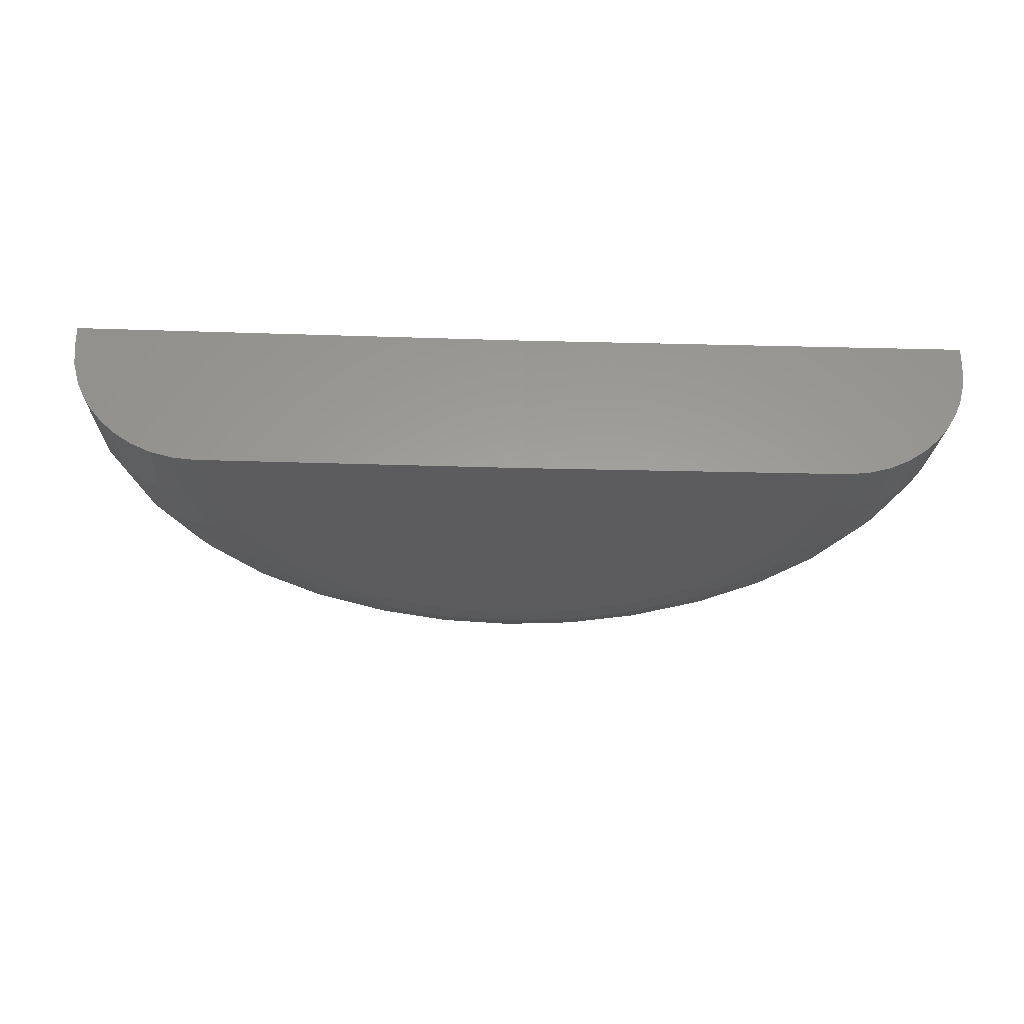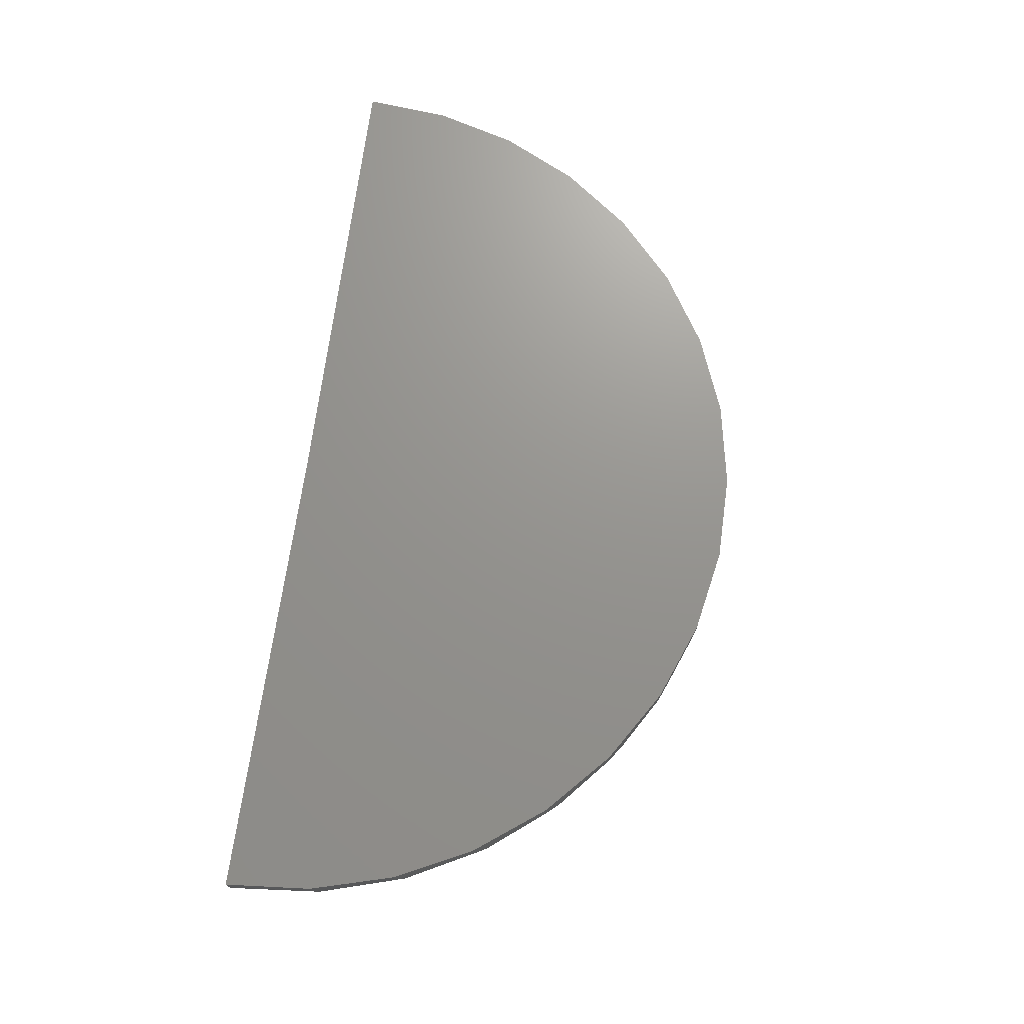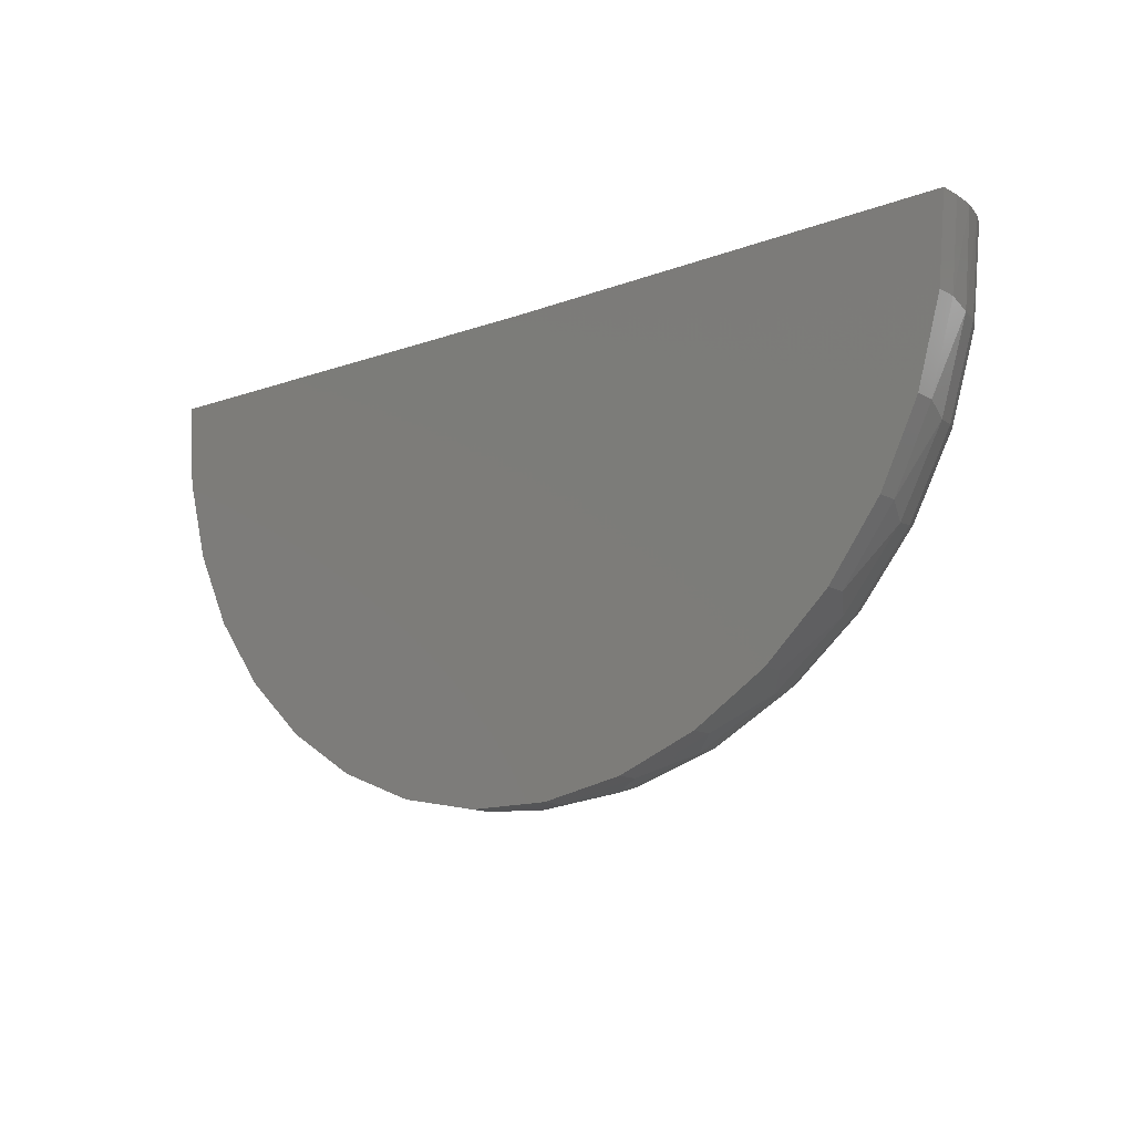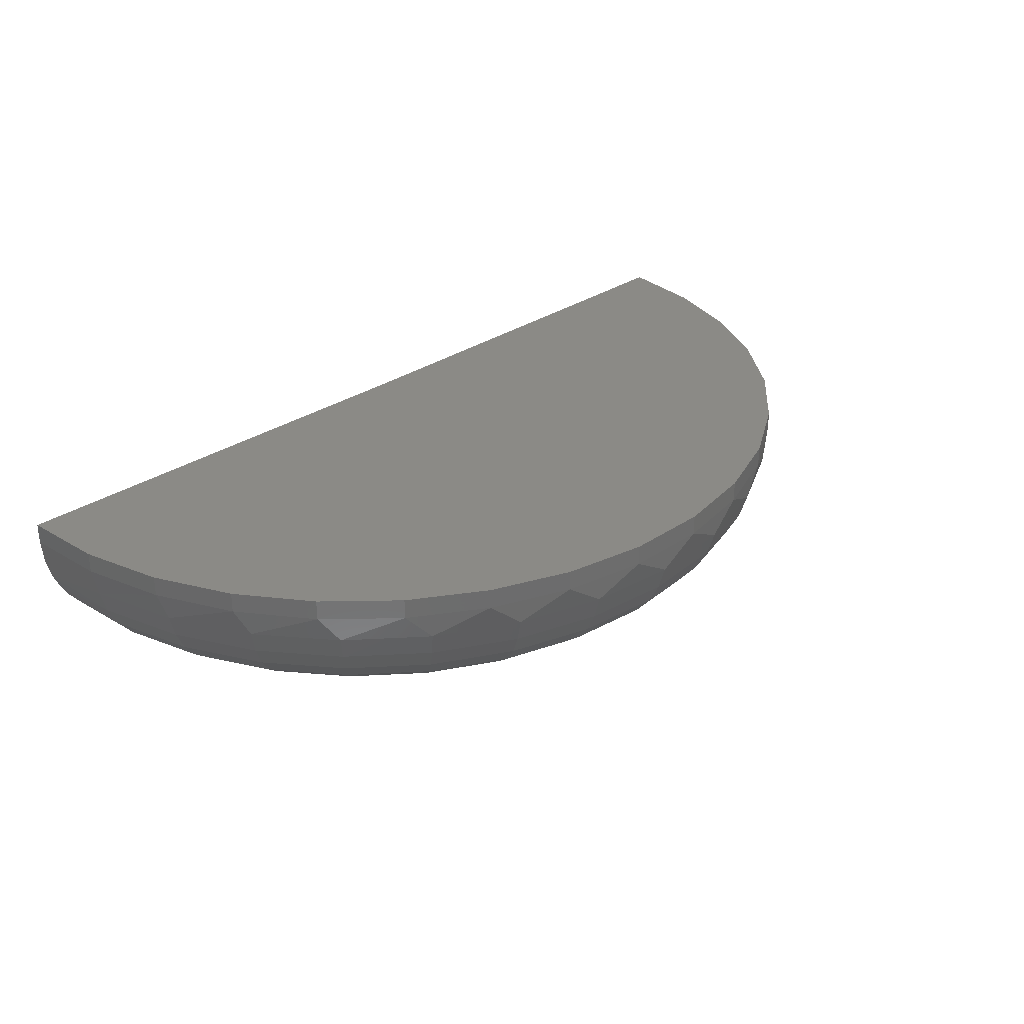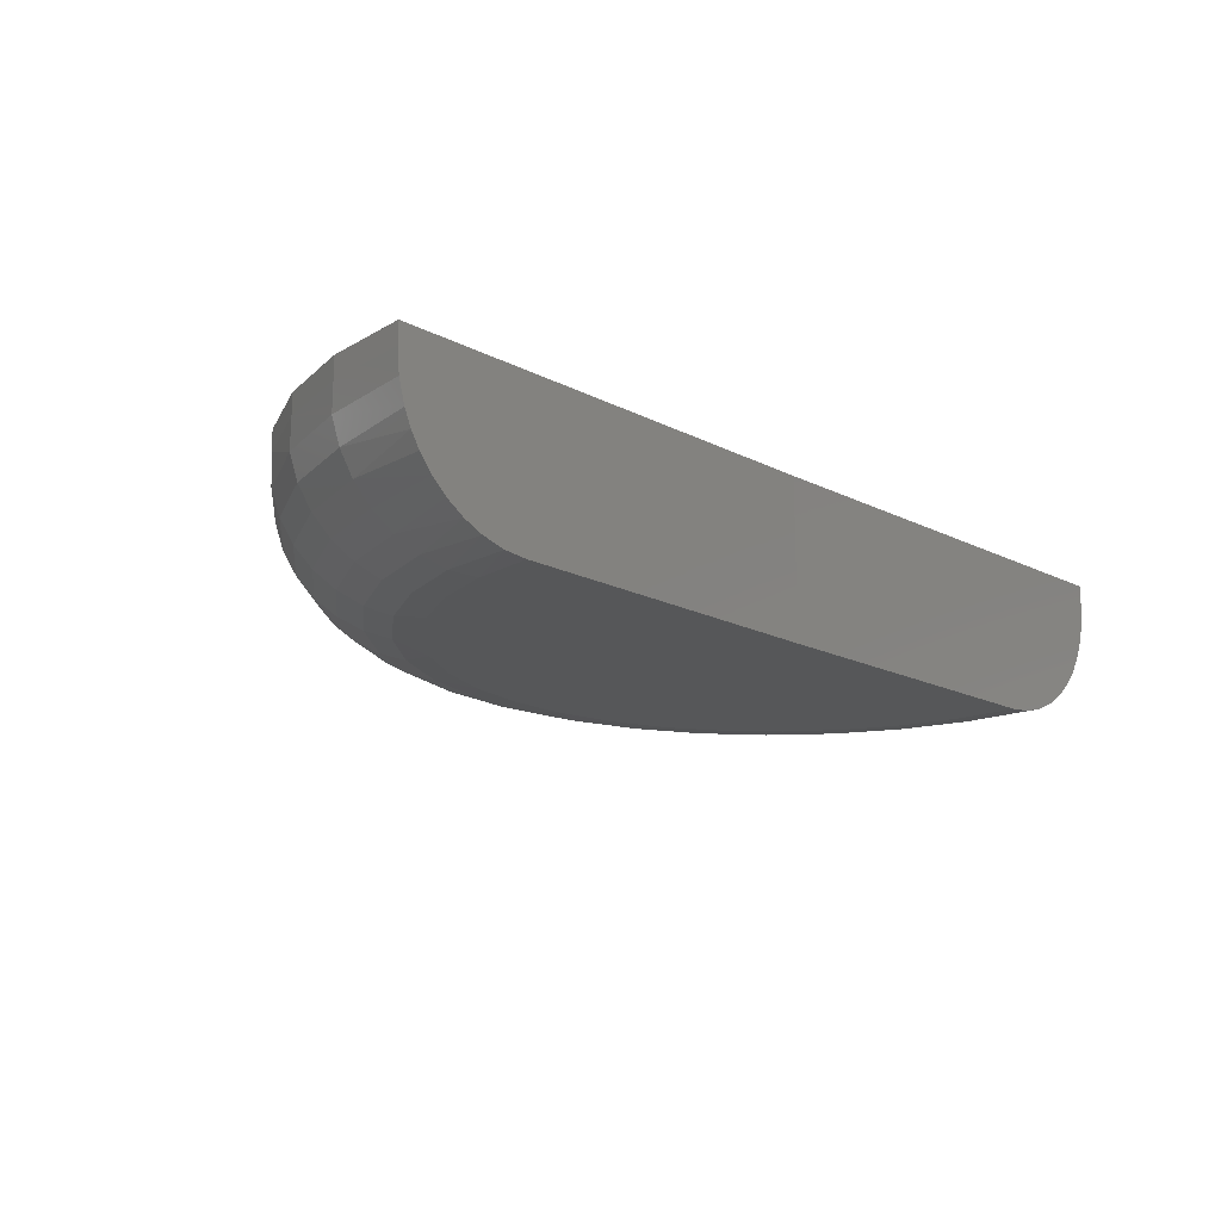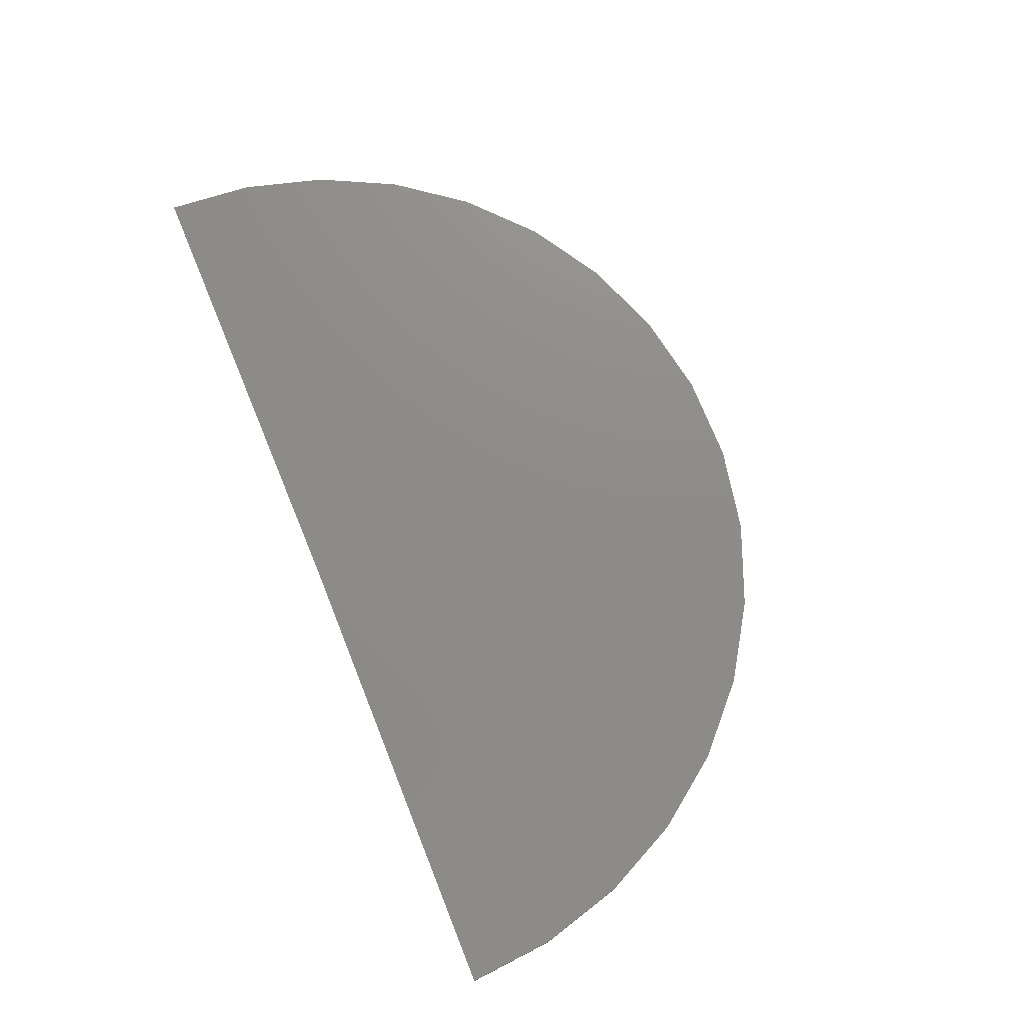
<metadata>
{"format":"stl","ext":"stl","renderer":"f3d","projection":"perspective","resolution":1024,"background":"white","views":[{"elev":-29.5,"azim":177.2,"up":"+Z"},{"elev":71.0,"azim":-82.5,"up":"+Z"},{"elev":-13.8,"azim":40.1,"up":"+Y"},{"elev":31.0,"azim":-44.3,"up":"+Z"},{"elev":-16.8,"azim":134.0,"up":"+Z"},{"elev":74.9,"azim":-112.5,"up":"+Z"}]}
</metadata>
<code>
# stl→obj: 179 verts, 354 faces
v -1.281 0.006545 -3.253e-17
v -1.319 0.007016 0.003374
v -0.75 0 0
v -0.75 1.717e-33 0.2526
v -1.357 0.007472 0.01337
v -1.388 0.007859 0.02777
v -1.417 0.008212 0.04691
v -1.441 0.008509 0.06897
v -1.461 0.008762 0.09436
v -1.475 0.008938 0.1181
v -1.487 0.009075 0.1435
v -1.497 0.009198 0.1805
v -1.5 0.00924 0.2188
v -1.5 0.00924 0.2526
v -0.1805 6.323e-17 0.003374
v -0.2188 5.898e-17 -3.253e-17
v 1.547e-17 8.327e-17 0.2526
v 1.339e-17 8.327e-17 0.2188
v -0.003371 8.289e-17 0.1805
v -0.01335 8.178e-17 0.1435
v -0.02452 8.054e-17 0.1181
v -0.03881 7.896e-17 0.09436
v -0.05933 7.668e-17 0.06897
v -0.08339 7.401e-17 0.04691
v -0.1121 7.082e-17 0.02777
v -0.1435 6.734e-17 0.01337
v -1.489 -0.1293 0.2526
v -1.489 -0.1293 0.2188
v -1.452 -0.2633 0.2526
v -1.452 -0.2633 0.2188
v -1.392 -0.3883 0.2526
v -1.392 -0.3883 0.2188
v -1.309 -0.5 0.2526
v -1.309 -0.5 0.2188
v -1.207 -0.5946 0.2526
v -1.207 -0.5946 0.2188
v -1.09 -0.6687 0.2526
v -1.09 -0.6687 0.2188
v -0.9605 -0.7199 0.2526
v -0.9605 -0.7199 0.2188
v -0.8241 -0.7463 0.2526
v -0.8241 -0.7463 0.2188
v -0.6851 -0.7472 0.2526
v -0.6851 -0.7472 0.2188
v -0.5484 -0.7224 0.2526
v -0.5484 -0.7224 0.2188
v -0.4186 -0.6728 0.2526
v -0.4186 -0.6728 0.2188
v -0.3002 -0.6001 0.2526
v -0.3002 -0.6001 0.2188
v -0.1972 -0.5069 0.2526
v -0.1972 -0.5069 0.2188
v -0.1132 -0.3962 0.2526
v -0.1132 -0.3962 0.2188
v -0.05104 -0.2719 0.2526
v -0.05104 -0.2719 0.2188
v -0.01287 -0.1383 0.2526
v -0.01287 -0.1383 0.2188
v -0.6072 -0.5117 3.479e-33
v -0.7041 -0.5293 3.598e-33
v -0.8025 -0.5287 3.594e-33
v -1.273 -0.09156 6.224e-34
v -0.2279 -0.098 6.662e-34
v -0.2549 -0.1926 1.31e-33
v -1.247 -0.1865 1.268e-33
v -1.204 -0.2751 1.87e-33
v -0.2989 -0.2806 1.908e-33
v -1.146 -0.3542 2.408e-33
v -0.3584 -0.359 2.441e-33
v -1.074 -0.4211 2.863e-33
v -0.4314 -0.4251 2.89e-33
v -0.9906 -0.4737 3.22e-33
v -0.5153 -0.4766 3.24e-33
v -0.8991 -0.5099 3.466e-33
v -0.01865 -0.1461 0.1761
v -0.1872 -0.1124 0.004203
v -0.06141 -0.2865 0.1761
v -0.2201 -0.2204 0.004203
v -0.1309 -0.4158 0.1761
v -0.2735 -0.32 0.004203
v -0.2243 -0.529 0.1761
v -0.3454 -0.4071 0.004203
v -0.338 -0.6217 0.1761
v -0.433 -0.4784 0.004203
v -0.4678 -0.6903 0.1761
v -0.5328 -0.5312 0.004203
v -0.6084 -0.7322 0.1761
v -0.6411 -0.5635 0.004203
v -0.7546 -0.7458 0.1761
v -0.7535 -0.5739 0.004203
v -0.9006 -0.7304 0.1761
v -0.8659 -0.5621 0.004203
v -1.041 -0.6868 0.1761
v -0.9737 -0.5285 0.004203
v -1.17 -0.6166 0.1761
v -1.073 -0.4745 0.004203
v -1.282 -0.5225 0.1761
v -1.16 -0.4021 0.004203
v -1.374 -0.4081 0.1761
v -1.23 -0.3141 0.004203
v -1.442 -0.278 0.1761
v -1.283 -0.2139 0.004203
v -1.483 -0.137 0.1761
v -1.314 -0.1055 0.004203
v -1.354 -0.113 0.01665
v -1.392 -0.1199 0.03687
v -1.424 -0.126 0.06407
v -1.451 -0.131 0.09722
v -1.471 -0.1348 0.135
v -0.1469 -0.1204 0.01665
v -0.1099 -0.1278 0.03687
v -0.07735 -0.1343 0.06407
v -0.05068 -0.1397 0.09722
v -0.03085 -0.1436 0.135
v -0.1822 -0.2362 0.01665
v -0.1473 -0.2507 0.03687
v -0.1167 -0.2635 0.06407
v -0.09157 -0.2739 0.09722
v -0.07291 -0.2817 0.135
v -0.2395 -0.3428 0.01665
v -0.2081 -0.3639 0.03687
v -0.1806 -0.3824 0.06407
v -0.158 -0.3976 0.09722
v -0.1412 -0.4088 0.135
v -0.3165 -0.4362 0.01665
v -0.2898 -0.463 0.03687
v -0.2665 -0.4865 0.06407
v -0.2473 -0.5058 0.09722
v -0.233 -0.5202 0.135
v -0.4103 -0.5126 0.01665
v -0.3894 -0.5442 0.03687
v -0.3711 -0.5718 0.06407
v -0.3561 -0.5945 0.09722
v -0.3449 -0.6113 0.135
v -0.5173 -0.5692 0.01665
v -0.503 -0.6042 0.03687
v -0.4904 -0.6349 0.06407
v -0.4801 -0.6601 0.09722
v -0.4725 -0.6788 0.135
v -0.6333 -0.6038 0.01665
v -0.6261 -0.6409 0.03687
v -0.6198 -0.6735 0.06407
v -0.6146 -0.7002 0.09722
v -0.6108 -0.72 0.135
v -0.7538 -0.615 0.01665
v -0.754 -0.6528 0.03687
v -0.7542 -0.6859 0.06407
v -0.7544 -0.7131 0.09722
v -0.7545 -0.7333 0.135
v -0.8741 -0.6023 0.01665
v -0.8818 -0.6393 0.03687
v -0.8885 -0.6718 0.06407
v -0.894 -0.6985 0.09722
v -0.8981 -0.7182 0.135
v -0.9897 -0.5663 0.01665
v -1.004 -0.6011 0.03687
v -1.017 -0.6317 0.06407
v -1.028 -0.6567 0.09722
v -1.036 -0.6753 0.135
v -1.096 -0.5084 0.01665
v -1.117 -0.5397 0.03687
v -1.136 -0.5671 0.06407
v -1.151 -0.5896 0.09722
v -1.163 -0.6063 0.135
v -1.189 -0.4308 0.01665
v -1.216 -0.4573 0.03687
v -1.239 -0.4805 0.06407
v -1.259 -0.4996 0.09722
v -1.273 -0.5137 0.135
v -1.265 -0.3365 0.01665
v -1.296 -0.3572 0.03687
v -1.324 -0.3754 0.06407
v -1.347 -0.3902 0.09722
v -1.364 -0.4013 0.135
v -1.321 -0.2292 0.01665
v -1.356 -0.2433 0.03687
v -1.387 -0.2556 0.06407
v -1.412 -0.2658 0.09722
v -1.431 -0.2733 0.135
f 1 2 3
f 4 3 2
f 4 2 5
f 4 5 6
f 4 6 7
f 4 7 8
f 4 8 9
f 4 9 10
f 4 10 11
f 4 11 12
f 4 12 13
f 4 13 14
f 3 15 16
f 4 17 18
f 4 18 19
f 4 19 20
f 4 20 21
f 4 21 22
f 4 22 23
f 4 23 24
f 4 24 25
f 4 25 26
f 4 26 15
f 4 15 3
f 14 13 27
f 27 13 28
f 27 28 29
f 29 28 30
f 29 30 31
f 31 30 32
f 31 32 33
f 33 32 34
f 33 34 35
f 35 34 36
f 35 36 37
f 37 36 38
f 37 38 39
f 39 38 40
f 39 40 41
f 41 40 42
f 41 42 43
f 43 42 44
f 43 44 45
f 45 44 46
f 45 46 47
f 47 46 48
f 47 48 49
f 49 48 50
f 49 50 51
f 51 50 52
f 51 52 53
f 53 52 54
f 53 54 55
f 55 54 56
f 55 56 57
f 57 56 58
f 57 58 17
f 17 58 18
f 59 60 61
f 62 1 3
f 62 3 16
f 62 16 63
f 62 63 64
f 62 64 65
f 65 64 66
f 66 64 67
f 66 67 68
f 68 67 69
f 68 69 70
f 70 69 71
f 70 71 72
f 72 71 73
f 72 73 74
f 74 73 59
f 74 59 61
f 56 75 58
f 76 64 63
f 76 63 15
f 54 77 56
f 78 67 64
f 78 64 76
f 52 79 54
f 80 69 67
f 80 67 78
f 50 81 52
f 82 71 69
f 82 69 80
f 48 83 50
f 84 73 71
f 84 71 82
f 46 85 48
f 86 59 73
f 86 73 84
f 44 87 46
f 88 60 59
f 88 59 86
f 42 89 44
f 90 61 60
f 90 60 88
f 40 91 42
f 92 74 61
f 92 61 90
f 38 93 40
f 94 72 74
f 94 74 92
f 36 95 38
f 96 70 72
f 96 72 94
f 34 97 36
f 98 68 70
f 98 70 96
f 32 99 34
f 100 66 68
f 100 68 98
f 30 101 32
f 102 65 66
f 102 66 100
f 28 12 103
f 28 103 30
f 104 65 102
f 5 2 104
f 104 105 5
f 6 5 105
f 105 106 6
f 6 106 7
f 7 106 107
f 10 9 108
f 108 109 10
f 10 109 11
f 11 109 103
f 11 103 12
f 13 12 28
f 16 15 63
f 76 15 26
f 76 26 110
f 110 26 25
f 110 25 111
f 25 24 111
f 112 111 24
f 24 23 112
f 113 21 114
f 21 20 114
f 75 114 20
f 20 19 75
f 75 19 58
f 18 58 19
f 2 1 104
f 104 1 62
f 104 62 65
f 108 9 107
f 107 9 8
f 107 8 7
f 112 23 113
f 113 23 22
f 113 22 21
f 78 76 115
f 115 76 110
f 115 110 116
f 116 110 111
f 116 111 117
f 117 111 112
f 117 112 118
f 118 112 113
f 118 113 119
f 119 113 114
f 119 114 77
f 77 114 75
f 77 75 56
f 80 78 120
f 120 78 115
f 120 115 121
f 121 115 116
f 121 116 122
f 122 116 117
f 122 117 123
f 123 117 118
f 123 118 124
f 124 118 119
f 124 119 79
f 79 119 77
f 79 77 54
f 82 80 125
f 125 80 120
f 125 120 126
f 126 120 121
f 126 121 127
f 127 121 122
f 127 122 128
f 128 122 123
f 128 123 129
f 129 123 124
f 129 124 81
f 81 124 79
f 81 79 52
f 84 82 130
f 130 82 125
f 130 125 131
f 131 125 126
f 131 126 132
f 132 126 127
f 132 127 133
f 133 127 128
f 133 128 134
f 134 128 129
f 134 129 83
f 83 129 81
f 83 81 50
f 86 84 135
f 135 84 130
f 135 130 136
f 136 130 131
f 136 131 137
f 137 131 132
f 137 132 138
f 138 132 133
f 138 133 139
f 139 133 134
f 139 134 85
f 85 134 83
f 85 83 48
f 88 86 140
f 140 86 135
f 140 135 141
f 141 135 136
f 141 136 142
f 142 136 137
f 142 137 143
f 143 137 138
f 143 138 144
f 144 138 139
f 144 139 87
f 87 139 85
f 87 85 46
f 90 88 145
f 145 88 140
f 145 140 146
f 146 140 141
f 146 141 147
f 147 141 142
f 147 142 148
f 148 142 143
f 148 143 149
f 149 143 144
f 149 144 89
f 89 144 87
f 89 87 44
f 92 90 150
f 150 90 145
f 150 145 151
f 151 145 146
f 151 146 152
f 152 146 147
f 152 147 153
f 153 147 148
f 153 148 154
f 154 148 149
f 154 149 91
f 91 149 89
f 91 89 42
f 94 92 155
f 155 92 150
f 155 150 156
f 156 150 151
f 156 151 157
f 157 151 152
f 157 152 158
f 158 152 153
f 158 153 159
f 159 153 154
f 159 154 93
f 93 154 91
f 93 91 40
f 96 94 160
f 160 94 155
f 160 155 161
f 161 155 156
f 161 156 162
f 162 156 157
f 162 157 163
f 163 157 158
f 163 158 164
f 164 158 159
f 164 159 95
f 95 159 93
f 95 93 38
f 98 96 165
f 165 96 160
f 165 160 166
f 166 160 161
f 166 161 167
f 167 161 162
f 167 162 168
f 168 162 163
f 168 163 169
f 169 163 164
f 169 164 97
f 97 164 95
f 97 95 36
f 100 98 170
f 170 98 165
f 170 165 171
f 171 165 166
f 171 166 172
f 172 166 167
f 172 167 173
f 173 167 168
f 173 168 174
f 174 168 169
f 174 169 99
f 99 169 97
f 99 97 34
f 102 100 175
f 175 100 170
f 175 170 176
f 176 170 171
f 176 171 177
f 177 171 172
f 177 172 178
f 178 172 173
f 178 173 179
f 179 173 174
f 179 174 101
f 101 174 99
f 101 99 32
f 104 102 105
f 105 102 175
f 105 175 106
f 106 175 176
f 106 176 107
f 107 176 177
f 107 177 108
f 108 177 178
f 108 178 109
f 109 178 179
f 109 179 103
f 103 179 101
f 103 101 30
f 27 29 55
f 27 55 57
f 27 57 17
f 27 17 4
f 27 4 14
f 49 37 47
f 47 37 39
f 47 39 45
f 45 39 41
f 45 41 43
f 37 49 35
f 35 49 51
f 35 51 33
f 33 51 53
f 33 53 31
f 31 53 55
f 31 55 29

</code>
